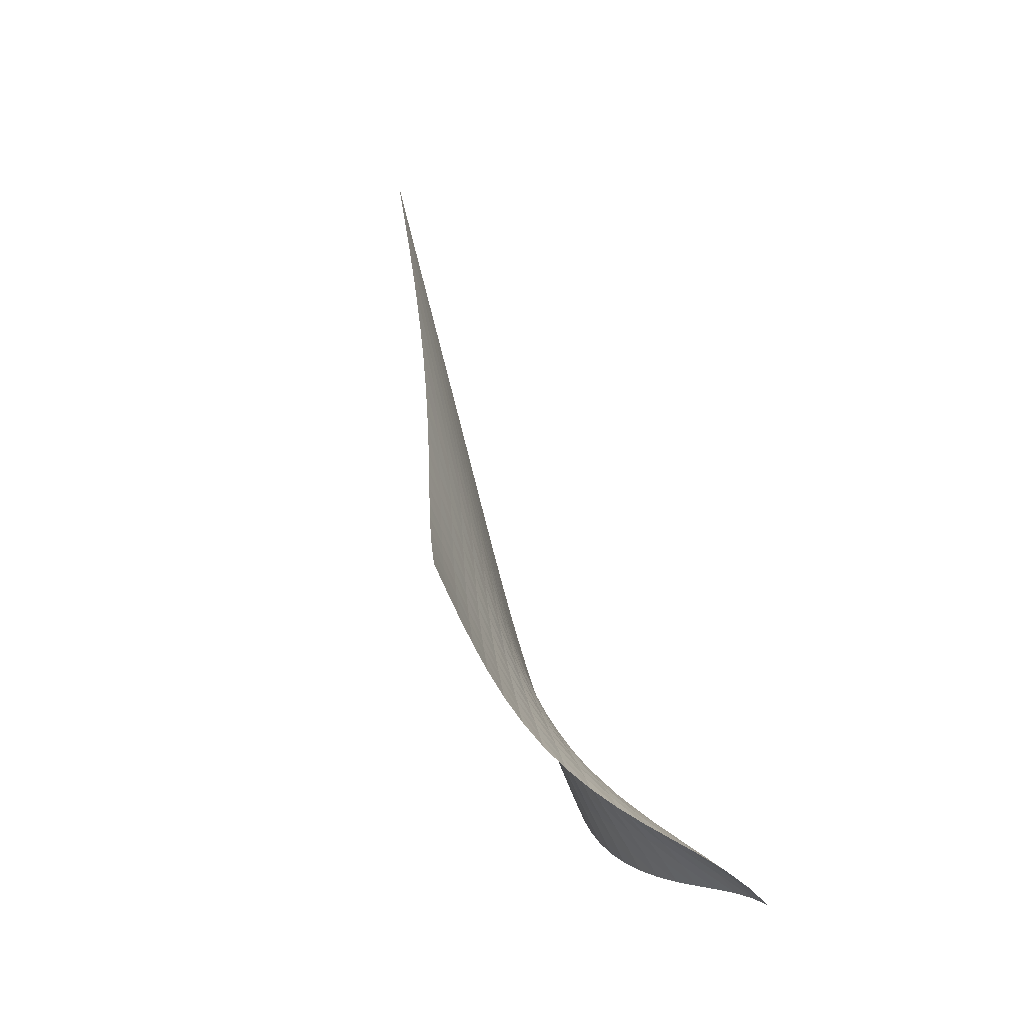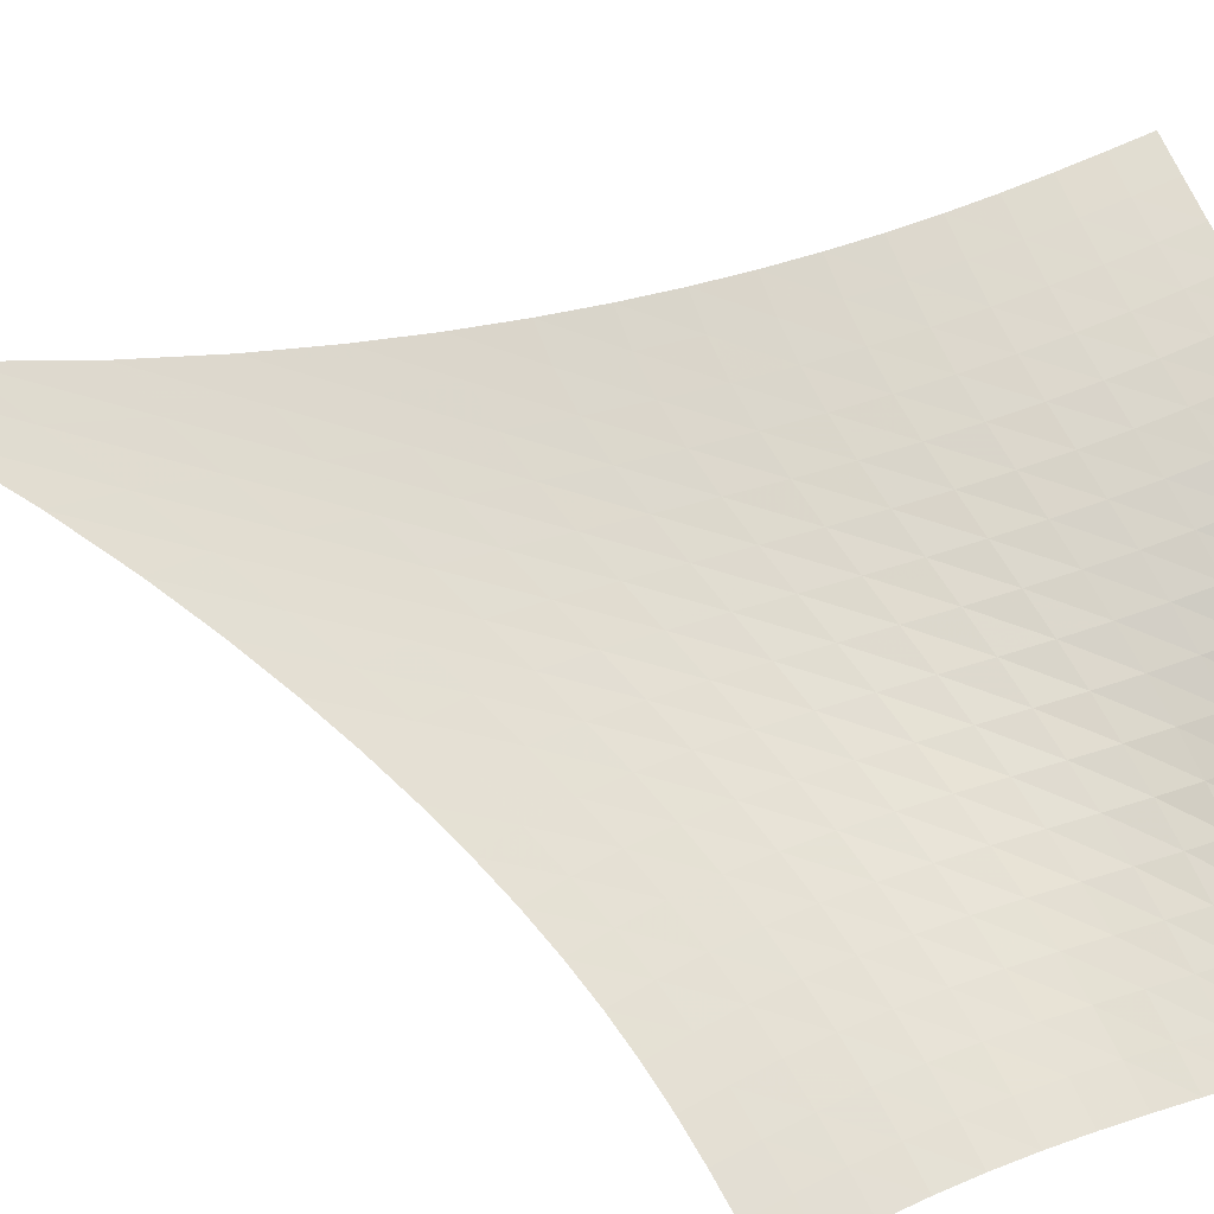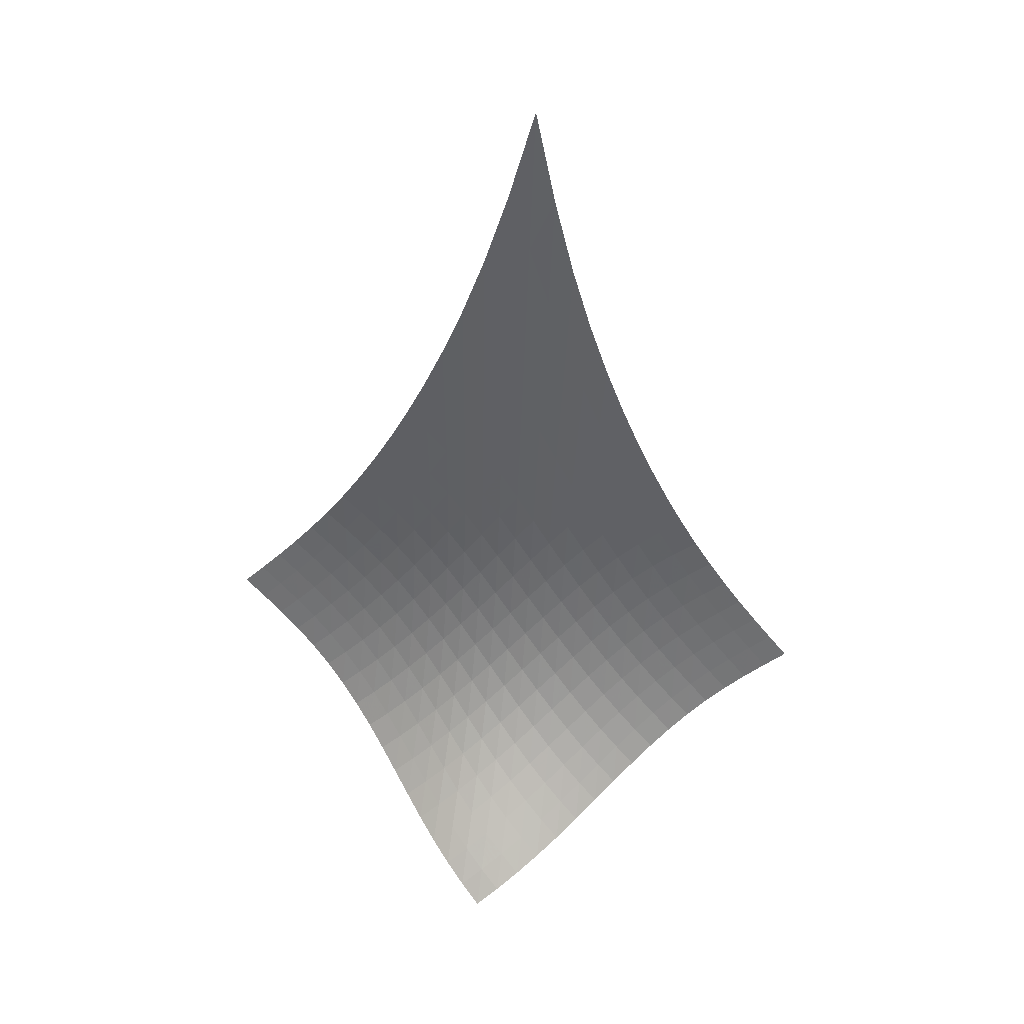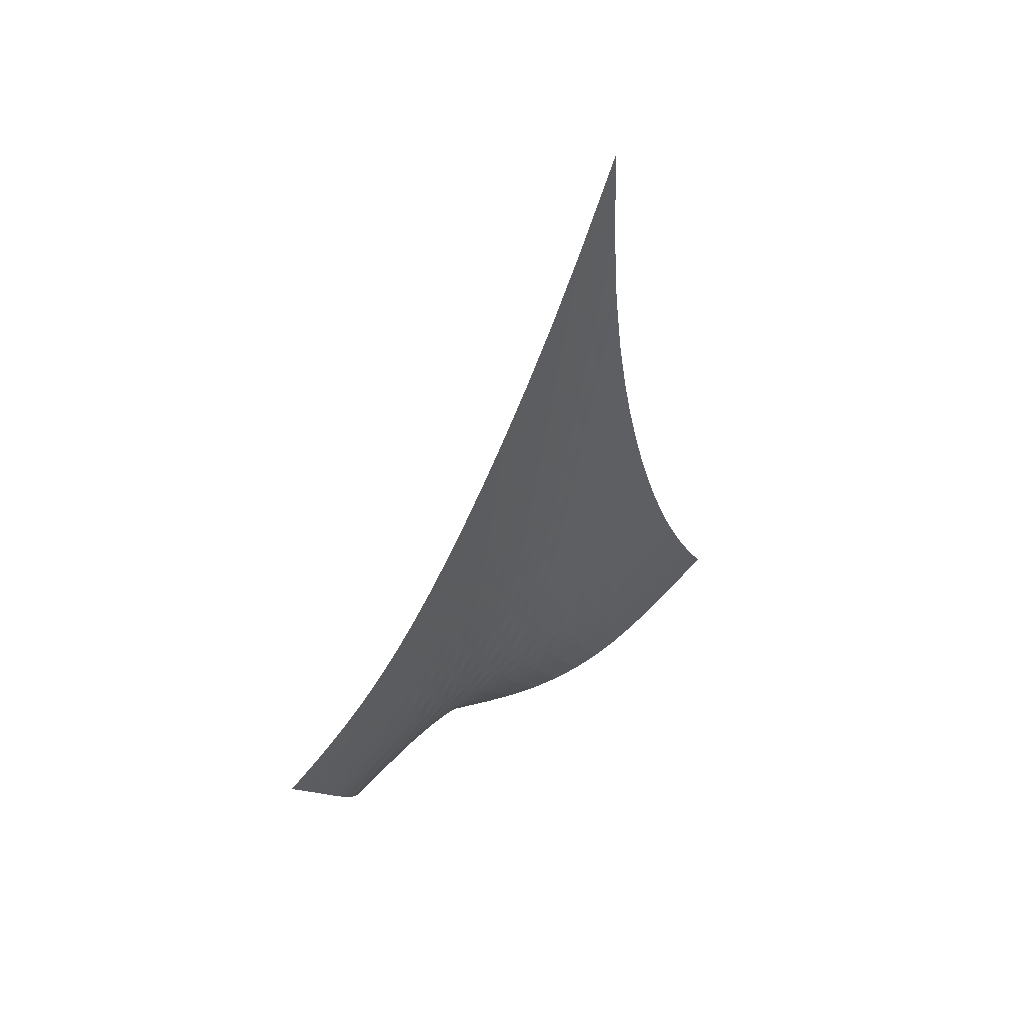
<metadata>
{"format":"obj","ext":"obj","renderer":"f3d","projection":"perspective","resolution":1024,"background":"white","views":[{"elev":-26.1,"azim":57.7,"up":"+Y"},{"elev":19.8,"azim":-62.2,"up":"+Z"},{"elev":53.3,"azim":144.4,"up":"+Y"},{"elev":31.4,"azim":-88.9,"up":"+Y"}]}
</metadata>
<code>
v -6.493 -0.04697 6.493
v 2.592 -18.36 10.07
v -10.07 -18.36 -2.592
v 1.276 -25.22 -1.276
v -9.81 -17.79 -2.054
v -9.545 -17.2 -1.521
v -9.28 -16.58 -0.9973
v -9.015 -15.92 -0.4862
v -8.752 -15.22 0.01321
v -8.492 -14.46 0.5036
v -8.237 -13.64 0.9892
v -7.986 -12.76 1.476
v -7.741 -11.8 1.969
v -7.502 -10.74 2.479
v -7.272 -9.559 3.013
v -7.053 -8.23 3.584
v -6.853 -6.698 4.203
v -6.682 -4.884 4.886
v -6.558 -2.682 5.649
v -5.649 -2.682 6.558
v -4.886 -4.884 6.682
v -4.203 -6.698 6.853
v -3.584 -8.23 7.053
v -3.013 -9.559 7.272
v -2.479 -10.74 7.502
v -1.969 -11.8 7.741
v -1.476 -12.76 7.986
v -0.9892 -13.64 8.237
v -0.5036 -14.46 8.492
v -0.01321 -15.22 8.752
v 0.4862 -15.92 9.015
v 0.9973 -16.58 9.28
v 1.521 -17.2 9.545
v 2.054 -17.79 9.81
v 2.308 -18.88 9.519
v 2.037 -19.4 8.965
v 1.79 -19.93 8.405
v 1.578 -20.47 7.83
v 1.407 -21 7.229
v 1.282 -21.52 6.592
v 1.206 -22.02 5.911
v 1.177 -22.49 5.185
v 1.191 -22.91 4.416
v 1.236 -23.29 3.61
v 1.298 -23.62 2.778
v 1.36 -23.92 1.931
v 1.403 -24.21 1.085
v 1.409 -24.51 0.2568
v 1.367 -24.84 -0.5343
v 0.5343 -24.84 -1.367
v -0.2568 -24.51 -1.409
v -1.085 -24.21 -1.403
v -1.931 -23.92 -1.36
v -2.778 -23.62 -1.298
v -3.61 -23.29 -1.236
v -4.416 -22.91 -1.191
v -5.185 -22.49 -1.177
v -5.911 -22.02 -1.206
v -6.592 -21.52 -1.282
v -7.229 -21 -1.407
v -7.83 -20.47 -1.578
v -8.405 -19.93 -1.79
v -8.965 -19.4 -2.037
v -9.519 -18.88 -2.308
v -5.857 -4.295 5.857
v -6.045 -5.989 5.166
v -6.246 -7.525 4.521
v -6.46 -8.9 3.921
v -6.686 -10.14 3.358
v -6.92 -11.27 2.825
v -7.162 -12.3 2.312
v -7.41 -13.25 1.813
v -7.663 -14.13 1.319
v -7.922 -14.95 0.8253
v -8.185 -15.71 0.3262
v -8.451 -16.43 -0.1816
v -8.719 -17.09 -0.7003
v -8.987 -17.72 -1.23
v -9.254 -18.31 -1.767
v -5.166 -5.989 6.045
v -5.41 -7.249 5.41
v -5.643 -8.506 4.801
v -5.875 -9.701 4.221
v -6.11 -10.83 3.67
v -6.349 -11.88 3.142
v -6.594 -12.87 2.63
v -6.844 -13.79 2.128
v -7.099 -14.66 1.63
v -7.359 -15.47 1.13
v -7.623 -16.23 0.6238
v -7.89 -16.95 0.109
v -8.159 -17.62 -0.4162
v -8.429 -18.24 -0.9512
v -8.698 -18.84 -1.493
v -4.521 -7.525 6.246
v -4.801 -8.506 5.643
v -5.057 -9.544 5.057
v -5.303 -10.58 4.494
v -5.547 -11.59 3.952
v -5.79 -12.57 3.428
v -6.037 -13.5 2.917
v -6.288 -14.39 2.414
v -6.543 -15.23 1.912
v -6.802 -16.02 1.407
v -7.064 -16.78 0.8952
v -7.329 -17.49 0.3743
v -7.597 -18.15 -0.1568
v -7.866 -18.78 -0.697
v -8.136 -19.37 -1.243
v -3.921 -8.9 6.46
v -4.221 -9.701 5.875
v -4.494 -10.58 5.303
v -4.75 -11.49 4.75
v -4.998 -12.4 4.213
v -5.243 -13.3 3.691
v -5.489 -14.18 3.179
v -5.738 -15.02 2.672
v -5.989 -15.83 2.165
v -6.244 -16.61 1.654
v -6.502 -17.35 1.135
v -6.762 -18.04 0.6077
v -7.025 -18.7 0.07015
v -7.291 -19.32 -0.4758
v -7.559 -19.91 -1.027
v -3.358 -10.14 6.686
v -3.67 -10.83 6.11
v -3.952 -11.59 5.547
v -4.213 -12.4 4.998
v -4.462 -13.24 4.462
v -4.706 -14.07 3.938
v -4.947 -14.89 3.421
v -5.19 -15.69 2.906
v -5.434 -16.46 2.391
v -5.68 -17.21 1.871
v -5.928 -17.93 1.343
v -6.179 -18.61 0.8056
v -6.434 -19.26 0.2594
v -6.693 -19.87 -0.2939
v -6.958 -20.45 -0.8511
v -2.825 -11.27 6.92
v -3.142 -11.88 6.349
v -3.428 -12.57 5.79
v -3.691 -13.3 5.243
v -3.938 -14.07 4.706
v -4.175 -14.84 4.175
v -4.408 -15.61 3.649
v -4.639 -16.37 3.123
v -4.871 -17.11 2.595
v -5.103 -17.82 2.06
v -5.337 -18.51 1.518
v -5.574 -19.18 0.9667
v -5.816 -19.81 0.4083
v -6.065 -20.41 -0.1552
v -6.323 -20.98 -0.7203
v -2.312 -12.3 7.162
v -2.63 -12.87 6.594
v -2.917 -13.5 6.037
v -3.179 -14.18 5.489
v -3.421 -14.89 4.947
v -3.649 -15.61 4.408
v -3.869 -16.33 3.869
v -4.084 -17.05 3.327
v -4.297 -17.75 2.78
v -4.51 -18.43 2.225
v -4.724 -19.09 1.662
v -4.942 -19.73 1.092
v -5.167 -20.34 0.5167
v -5.401 -20.93 -0.06083
v -5.649 -21.48 -0.6364
v -1.813 -13.25 7.41
v -2.128 -13.79 6.844
v -2.414 -14.39 6.288
v -2.672 -15.02 5.738
v -2.906 -15.69 5.19
v -3.123 -16.37 4.639
v -3.327 -17.05 4.084
v -3.522 -17.72 3.522
v -3.712 -18.38 2.951
v -3.899 -19.03 2.37
v -4.088 -19.66 1.781
v -4.282 -20.26 1.186
v -4.484 -20.85 0.588
v -4.7 -21.41 -0.008149
v -4.933 -21.96 -0.5978
v -1.319 -14.13 7.663
v -1.63 -14.66 7.099
v -1.912 -15.23 6.543
v -2.165 -15.83 5.989
v -2.391 -16.46 5.434
v -2.595 -17.11 4.871
v -2.78 -17.75 4.297
v -2.951 -18.38 3.712
v -3.113 -19 3.113
v -3.271 -19.61 2.502
v -3.429 -20.2 1.881
v -3.593 -20.77 1.255
v -3.77 -21.32 0.6292
v -3.963 -21.86 0.009489
v -4.178 -22.39 -0.5983
v -0.8253 -14.95 7.922
v -1.13 -15.47 7.359
v -1.407 -16.02 6.802
v -1.654 -16.61 6.244
v -1.871 -17.21 5.68
v -2.06 -17.82 5.103
v -2.225 -18.43 4.51
v -2.37 -19.03 3.899
v -2.502 -19.61 3.271
v -2.626 -20.17 2.626
v -2.75 -20.71 1.97
v -2.882 -21.24 1.309
v -3.028 -21.76 0.6505
v -3.196 -22.27 0.002902
v -3.39 -22.78 -0.627
v -0.3262 -15.71 8.185
v -0.6238 -16.23 7.623
v -0.8952 -16.78 7.064
v -1.135 -17.35 6.502
v -1.343 -17.93 5.928
v -1.518 -18.51 5.337
v -1.662 -19.09 4.724
v -1.781 -19.66 4.088
v -1.881 -20.2 3.429
v -1.97 -20.71 2.75
v -2.058 -21.21 2.058
v -2.154 -21.69 1.359
v -2.268 -22.17 0.6654
v -2.407 -22.65 -0.01367
v -2.577 -23.13 -0.6694
v 0.1816 -16.43 8.451
v -0.109 -16.95 7.89
v -0.3743 -17.49 7.329
v -0.6077 -18.04 6.762
v -0.8056 -18.61 6.179
v -0.9667 -19.18 5.574
v -1.092 -19.73 4.942
v -1.186 -20.26 4.282
v -1.255 -20.77 3.593
v -1.309 -21.24 2.882
v -1.359 -21.69 2.154
v -1.419 -22.13 1.419
v -1.498 -22.56 0.6885
v -1.608 -23 -0.02399
v -1.753 -23.45 -0.7082
v 0.7003 -17.09 8.719
v 0.4162 -17.62 8.159
v 0.1568 -18.15 7.597
v -0.07015 -18.7 7.025
v -0.2594 -19.26 6.434
v -0.4083 -19.81 5.816
v -0.5167 -20.34 5.167
v -0.588 -20.85 4.484
v -0.6292 -21.32 3.77
v -0.6505 -21.76 3.028
v -0.6654 -22.17 2.268
v -0.6885 -22.56 1.498
v -0.7338 -22.95 0.7338
v -0.8125 -23.34 -0.01186
v -0.9303 -23.76 -0.7256
v 1.23 -17.72 8.987
v 0.9512 -18.24 8.429
v 0.697 -18.78 7.866
v 0.4758 -19.32 7.291
v 0.2939 -19.87 6.693
v 0.1552 -20.41 6.065
v 0.06083 -20.93 5.401
v 0.008149 -21.41 4.7
v -0.009489 -21.86 3.963
v -0.002902 -22.27 3.196
v 0.01367 -22.65 2.407
v 0.02399 -23 1.608
v 0.01186 -23.34 0.8125
v -0.03605 -23.7 0.03605
v -0.1267 -24.09 -0.7064
v 1.767 -18.31 9.254
v 1.493 -18.84 8.698
v 1.243 -19.37 8.136
v 1.027 -19.91 7.559
v 0.8511 -20.45 6.958
v 0.7203 -20.98 6.323
v 0.6364 -21.48 5.649
v 0.5978 -21.96 4.933
v 0.5983 -22.39 4.178
v 0.627 -22.78 3.39
v 0.6694 -23.13 2.577
v 0.7082 -23.45 1.753
v 0.7256 -23.76 0.9303
v 0.7064 -24.09 0.1267
v 0.6413 -24.45 -0.6413
f 289 49 4
f 289 4 50
f 5 79 64
f 5 64 3
f 79 94 63
f 79 63 64
f 94 109 62
f 94 62 63
f 109 124 61
f 109 61 62
f 124 139 60
f 124 60 61
f 139 154 59
f 139 59 60
f 154 169 58
f 154 58 59
f 169 184 57
f 169 57 58
f 184 199 56
f 184 56 57
f 199 214 55
f 199 55 56
f 214 229 54
f 214 54 55
f 229 244 53
f 229 53 54
f 244 259 52
f 244 52 53
f 259 274 51
f 259 51 52
f 274 289 50
f 274 50 51
f 1 20 65
f 1 65 19
f 19 65 66
f 19 66 18
f 18 66 67
f 18 67 17
f 17 67 68
f 17 68 16
f 16 68 69
f 16 69 15
f 15 69 70
f 15 70 14
f 14 70 71
f 14 71 13
f 13 71 72
f 13 72 12
f 12 72 73
f 12 73 11
f 11 73 74
f 11 74 10
f 10 74 75
f 10 75 9
f 9 75 76
f 9 76 8
f 8 76 77
f 8 77 7
f 7 77 78
f 7 78 6
f 6 78 79
f 6 79 5
f 20 21 80
f 20 80 65
f 65 80 81
f 65 81 66
f 66 81 82
f 66 82 67
f 67 82 83
f 67 83 68
f 68 83 84
f 68 84 69
f 69 84 85
f 69 85 70
f 70 85 86
f 70 86 71
f 71 86 87
f 71 87 72
f 72 87 88
f 72 88 73
f 73 88 89
f 73 89 74
f 74 89 90
f 74 90 75
f 75 90 91
f 75 91 76
f 76 91 92
f 76 92 77
f 77 92 93
f 77 93 78
f 78 93 94
f 78 94 79
f 21 22 95
f 21 95 80
f 80 95 96
f 80 96 81
f 81 96 97
f 81 97 82
f 82 97 98
f 82 98 83
f 83 98 99
f 83 99 84
f 84 99 100
f 84 100 85
f 85 100 101
f 85 101 86
f 86 101 102
f 86 102 87
f 87 102 103
f 87 103 88
f 88 103 104
f 88 104 89
f 89 104 105
f 89 105 90
f 90 105 106
f 90 106 91
f 91 106 107
f 91 107 92
f 92 107 108
f 92 108 93
f 93 108 109
f 93 109 94
f 22 23 110
f 22 110 95
f 95 110 111
f 95 111 96
f 96 111 112
f 96 112 97
f 97 112 113
f 97 113 98
f 98 113 114
f 98 114 99
f 99 114 115
f 99 115 100
f 100 115 116
f 100 116 101
f 101 116 117
f 101 117 102
f 102 117 118
f 102 118 103
f 103 118 119
f 103 119 104
f 104 119 120
f 104 120 105
f 105 120 121
f 105 121 106
f 106 121 122
f 106 122 107
f 107 122 123
f 107 123 108
f 108 123 124
f 108 124 109
f 23 24 125
f 23 125 110
f 110 125 126
f 110 126 111
f 111 126 127
f 111 127 112
f 112 127 128
f 112 128 113
f 113 128 129
f 113 129 114
f 114 129 130
f 114 130 115
f 115 130 131
f 115 131 116
f 116 131 132
f 116 132 117
f 117 132 133
f 117 133 118
f 118 133 134
f 118 134 119
f 119 134 135
f 119 135 120
f 120 135 136
f 120 136 121
f 121 136 137
f 121 137 122
f 122 137 138
f 122 138 123
f 123 138 139
f 123 139 124
f 24 25 140
f 24 140 125
f 125 140 141
f 125 141 126
f 126 141 142
f 126 142 127
f 127 142 143
f 127 143 128
f 128 143 144
f 128 144 129
f 129 144 145
f 129 145 130
f 130 145 146
f 130 146 131
f 131 146 147
f 131 147 132
f 132 147 148
f 132 148 133
f 133 148 149
f 133 149 134
f 134 149 150
f 134 150 135
f 135 150 151
f 135 151 136
f 136 151 152
f 136 152 137
f 137 152 153
f 137 153 138
f 138 153 154
f 138 154 139
f 25 26 155
f 25 155 140
f 140 155 156
f 140 156 141
f 141 156 157
f 141 157 142
f 142 157 158
f 142 158 143
f 143 158 159
f 143 159 144
f 144 159 160
f 144 160 145
f 145 160 161
f 145 161 146
f 146 161 162
f 146 162 147
f 147 162 163
f 147 163 148
f 148 163 164
f 148 164 149
f 149 164 165
f 149 165 150
f 150 165 166
f 150 166 151
f 151 166 167
f 151 167 152
f 152 167 168
f 152 168 153
f 153 168 169
f 153 169 154
f 26 27 170
f 26 170 155
f 155 170 171
f 155 171 156
f 156 171 172
f 156 172 157
f 157 172 173
f 157 173 158
f 158 173 174
f 158 174 159
f 159 174 175
f 159 175 160
f 160 175 176
f 160 176 161
f 161 176 177
f 161 177 162
f 162 177 178
f 162 178 163
f 163 178 179
f 163 179 164
f 164 179 180
f 164 180 165
f 165 180 181
f 165 181 166
f 166 181 182
f 166 182 167
f 167 182 183
f 167 183 168
f 168 183 184
f 168 184 169
f 27 28 185
f 27 185 170
f 170 185 186
f 170 186 171
f 171 186 187
f 171 187 172
f 172 187 188
f 172 188 173
f 173 188 189
f 173 189 174
f 174 189 190
f 174 190 175
f 175 190 191
f 175 191 176
f 176 191 192
f 176 192 177
f 177 192 193
f 177 193 178
f 178 193 194
f 178 194 179
f 179 194 195
f 179 195 180
f 180 195 196
f 180 196 181
f 181 196 197
f 181 197 182
f 182 197 198
f 182 198 183
f 183 198 199
f 183 199 184
f 28 29 200
f 28 200 185
f 185 200 201
f 185 201 186
f 186 201 202
f 186 202 187
f 187 202 203
f 187 203 188
f 188 203 204
f 188 204 189
f 189 204 205
f 189 205 190
f 190 205 206
f 190 206 191
f 191 206 207
f 191 207 192
f 192 207 208
f 192 208 193
f 193 208 209
f 193 209 194
f 194 209 210
f 194 210 195
f 195 210 211
f 195 211 196
f 196 211 212
f 196 212 197
f 197 212 213
f 197 213 198
f 198 213 214
f 198 214 199
f 29 30 215
f 29 215 200
f 200 215 216
f 200 216 201
f 201 216 217
f 201 217 202
f 202 217 218
f 202 218 203
f 203 218 219
f 203 219 204
f 204 219 220
f 204 220 205
f 205 220 221
f 205 221 206
f 206 221 222
f 206 222 207
f 207 222 223
f 207 223 208
f 208 223 224
f 208 224 209
f 209 224 225
f 209 225 210
f 210 225 226
f 210 226 211
f 211 226 227
f 211 227 212
f 212 227 228
f 212 228 213
f 213 228 229
f 213 229 214
f 30 31 230
f 30 230 215
f 215 230 231
f 215 231 216
f 216 231 232
f 216 232 217
f 217 232 233
f 217 233 218
f 218 233 234
f 218 234 219
f 219 234 235
f 219 235 220
f 220 235 236
f 220 236 221
f 221 236 237
f 221 237 222
f 222 237 238
f 222 238 223
f 223 238 239
f 223 239 224
f 224 239 240
f 224 240 225
f 225 240 241
f 225 241 226
f 226 241 242
f 226 242 227
f 227 242 243
f 227 243 228
f 228 243 244
f 228 244 229
f 31 32 245
f 31 245 230
f 230 245 246
f 230 246 231
f 231 246 247
f 231 247 232
f 232 247 248
f 232 248 233
f 233 248 249
f 233 249 234
f 234 249 250
f 234 250 235
f 235 250 251
f 235 251 236
f 236 251 252
f 236 252 237
f 237 252 253
f 237 253 238
f 238 253 254
f 238 254 239
f 239 254 255
f 239 255 240
f 240 255 256
f 240 256 241
f 241 256 257
f 241 257 242
f 242 257 258
f 242 258 243
f 243 258 259
f 243 259 244
f 32 33 260
f 32 260 245
f 245 260 261
f 245 261 246
f 246 261 262
f 246 262 247
f 247 262 263
f 247 263 248
f 248 263 264
f 248 264 249
f 249 264 265
f 249 265 250
f 250 265 266
f 250 266 251
f 251 266 267
f 251 267 252
f 252 267 268
f 252 268 253
f 253 268 269
f 253 269 254
f 254 269 270
f 254 270 255
f 255 270 271
f 255 271 256
f 256 271 272
f 256 272 257
f 257 272 273
f 257 273 258
f 258 273 274
f 258 274 259
f 33 34 275
f 33 275 260
f 260 275 276
f 260 276 261
f 261 276 277
f 261 277 262
f 262 277 278
f 262 278 263
f 263 278 279
f 263 279 264
f 264 279 280
f 264 280 265
f 265 280 281
f 265 281 266
f 266 281 282
f 266 282 267
f 267 282 283
f 267 283 268
f 268 283 284
f 268 284 269
f 269 284 285
f 269 285 270
f 270 285 286
f 270 286 271
f 271 286 287
f 271 287 272
f 272 287 288
f 272 288 273
f 273 288 289
f 273 289 274
f 34 2 35
f 34 35 275
f 275 35 36
f 275 36 276
f 276 36 37
f 276 37 277
f 277 37 38
f 277 38 278
f 278 38 39
f 278 39 279
f 279 39 40
f 279 40 280
f 280 40 41
f 280 41 281
f 281 41 42
f 281 42 282
f 282 42 43
f 282 43 283
f 283 43 44
f 283 44 284
f 284 44 45
f 284 45 285
f 285 45 46
f 285 46 286
f 286 46 47
f 286 47 287
f 287 47 48
f 287 48 288
f 288 48 49
f 288 49 289

</code>
